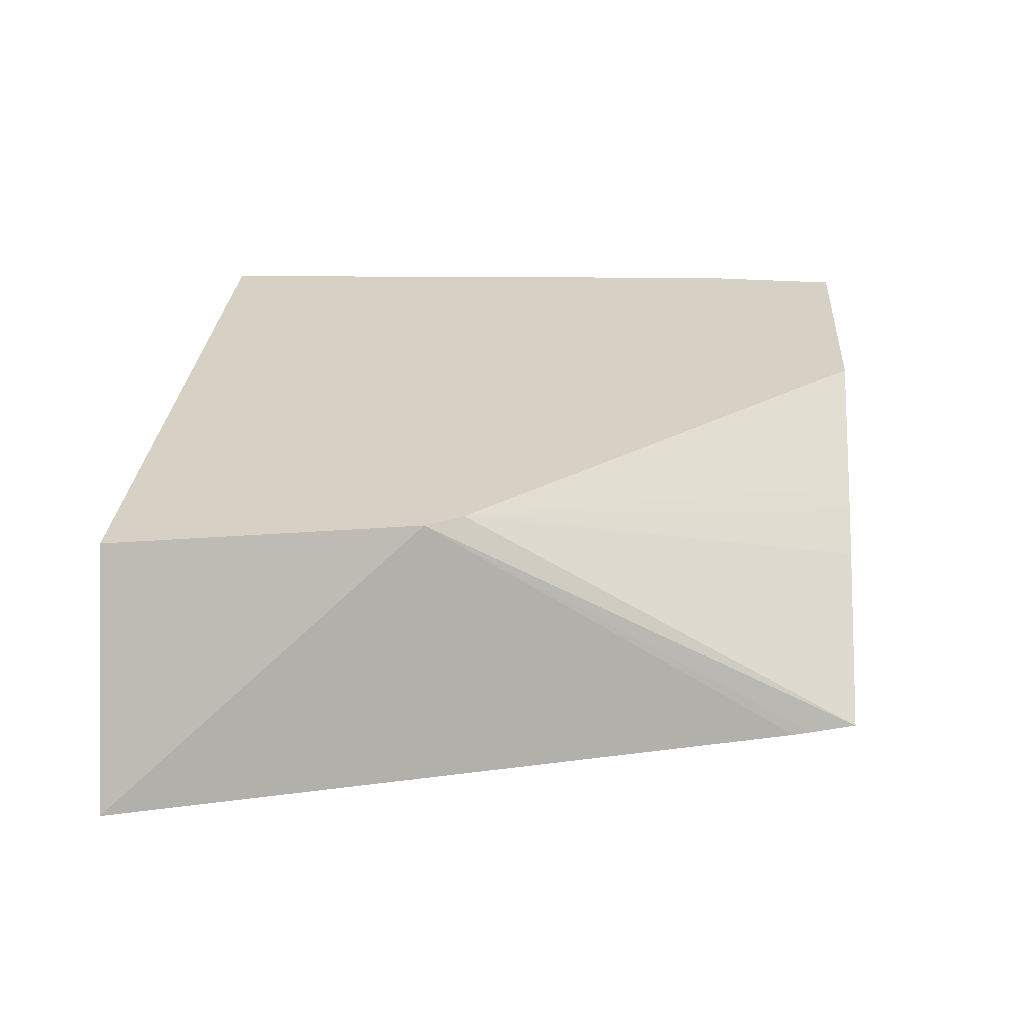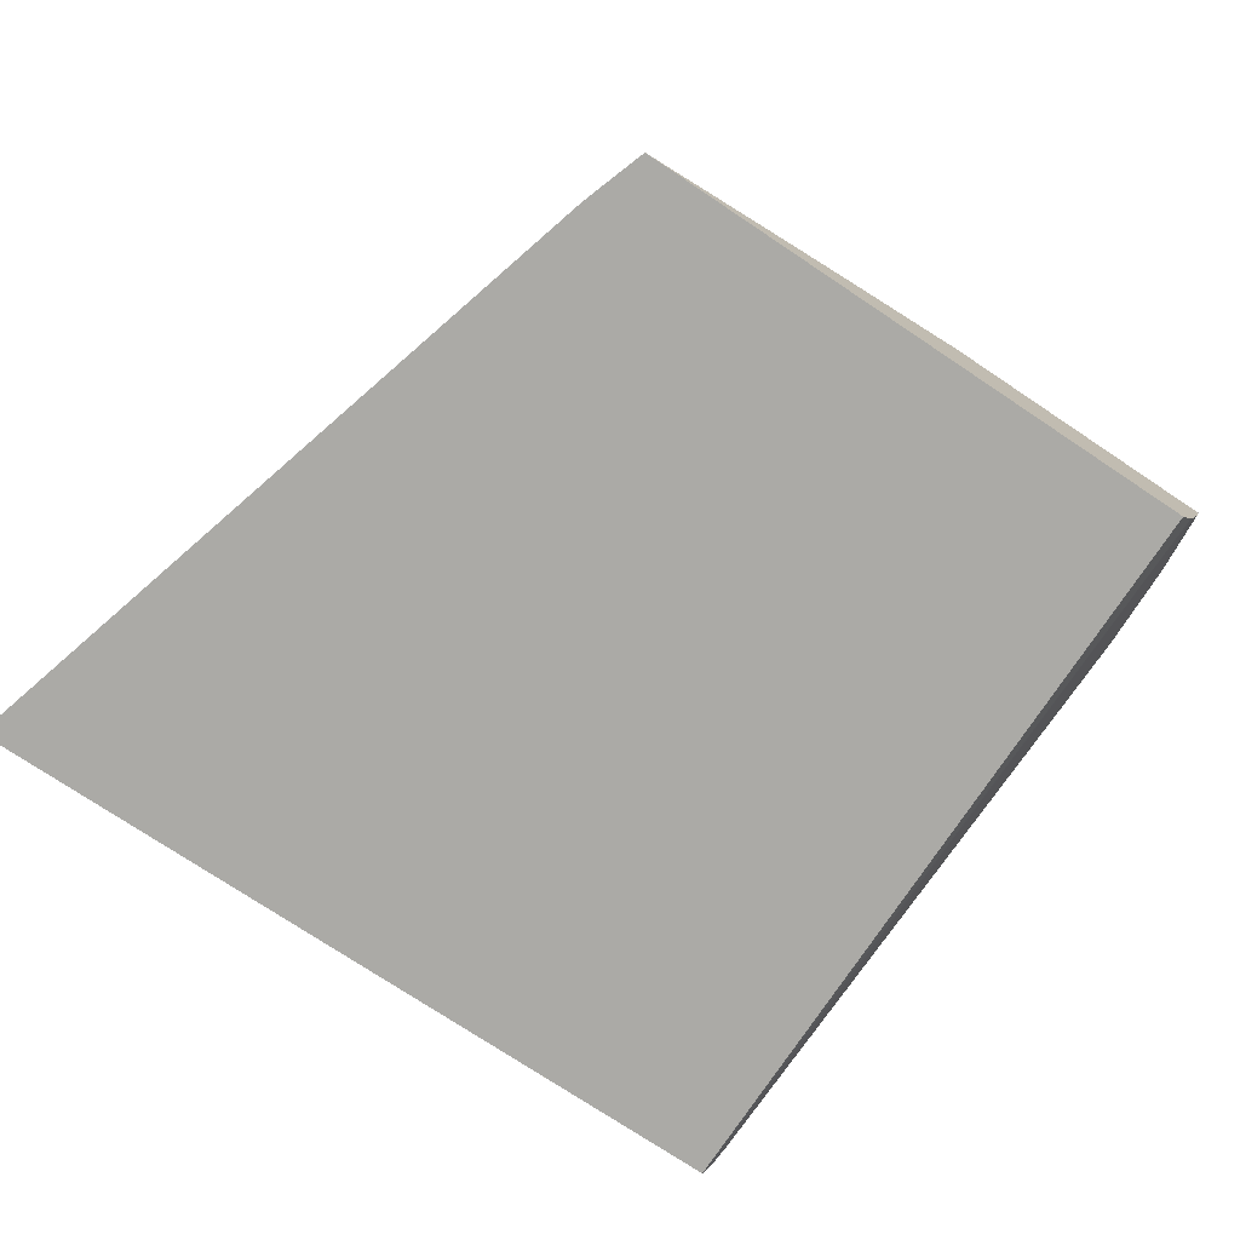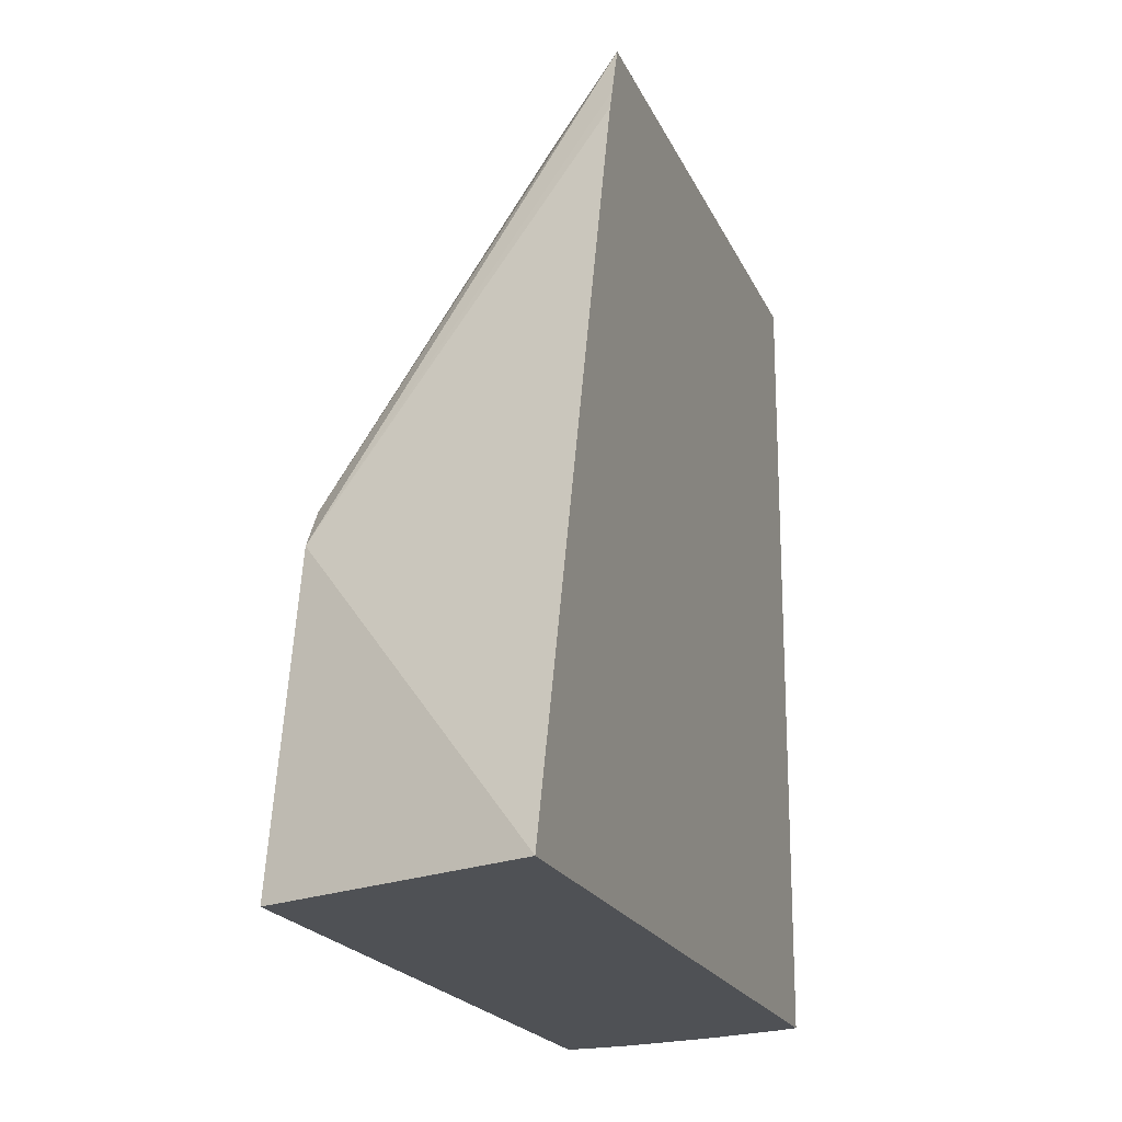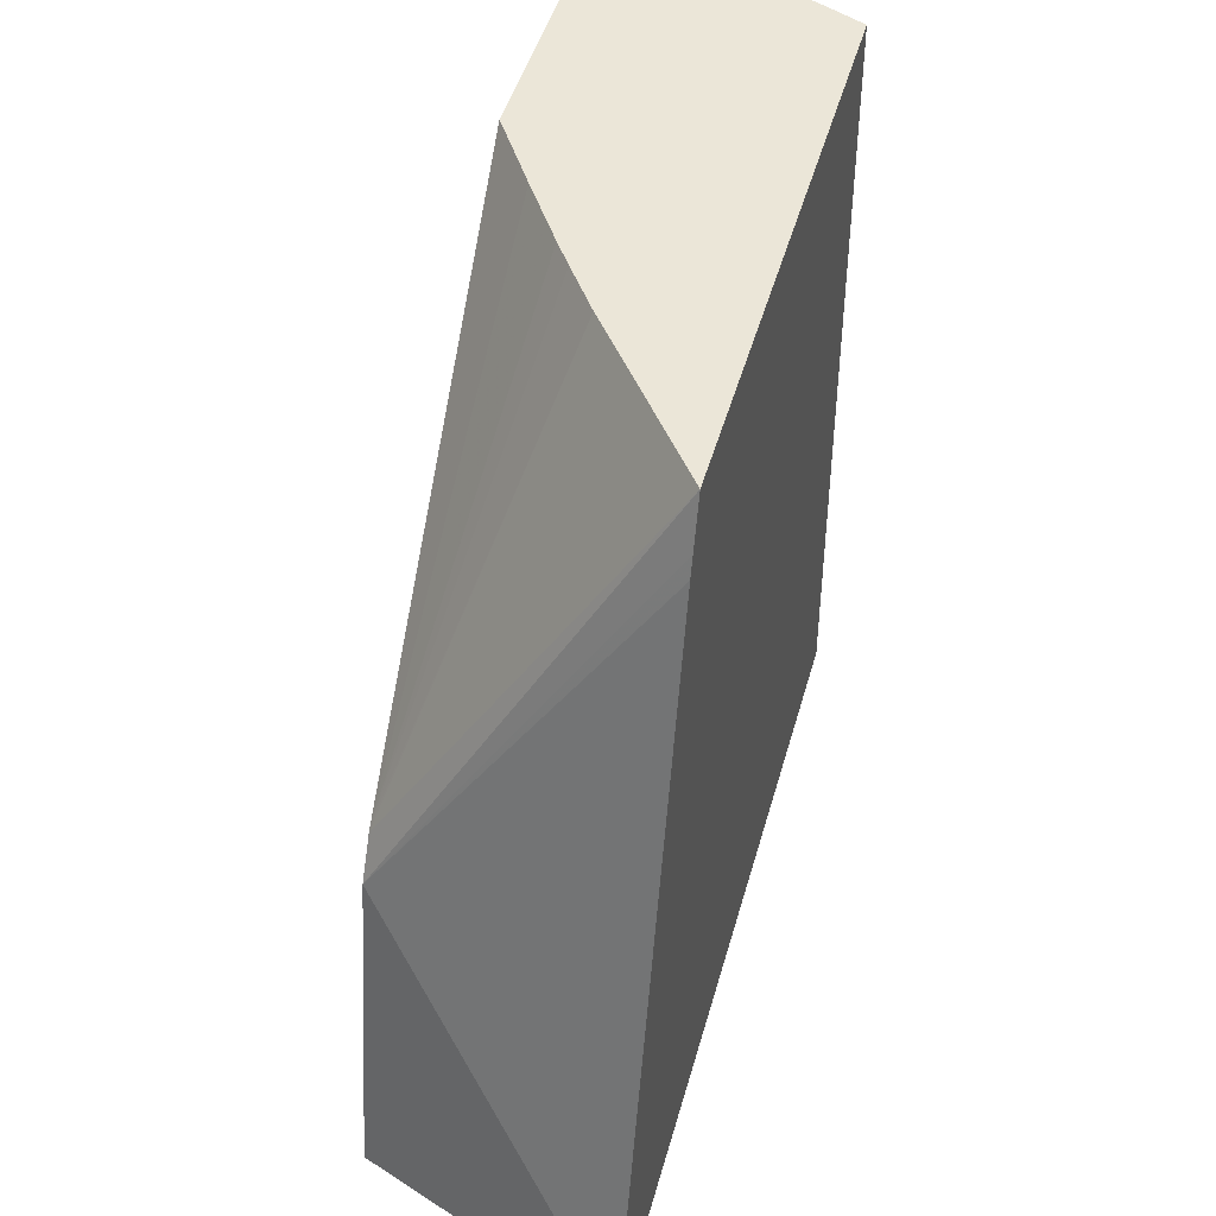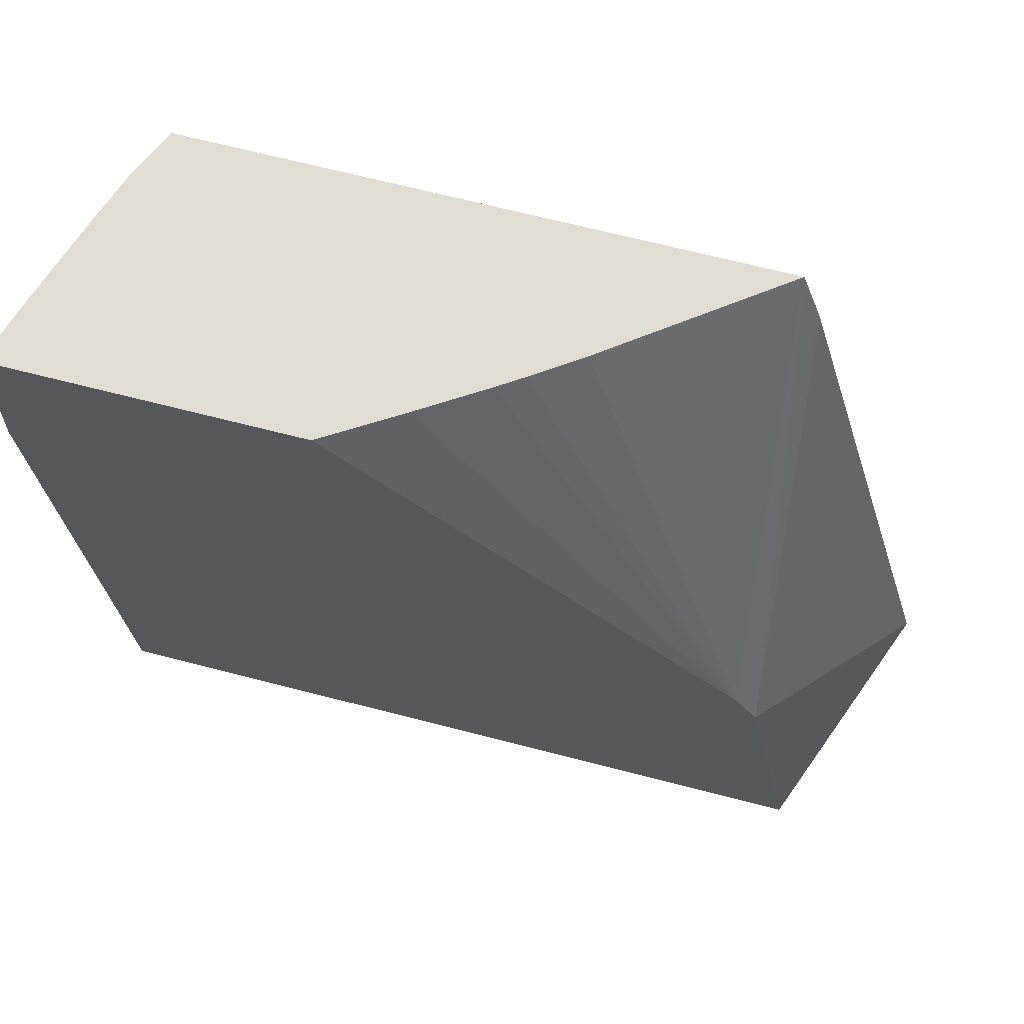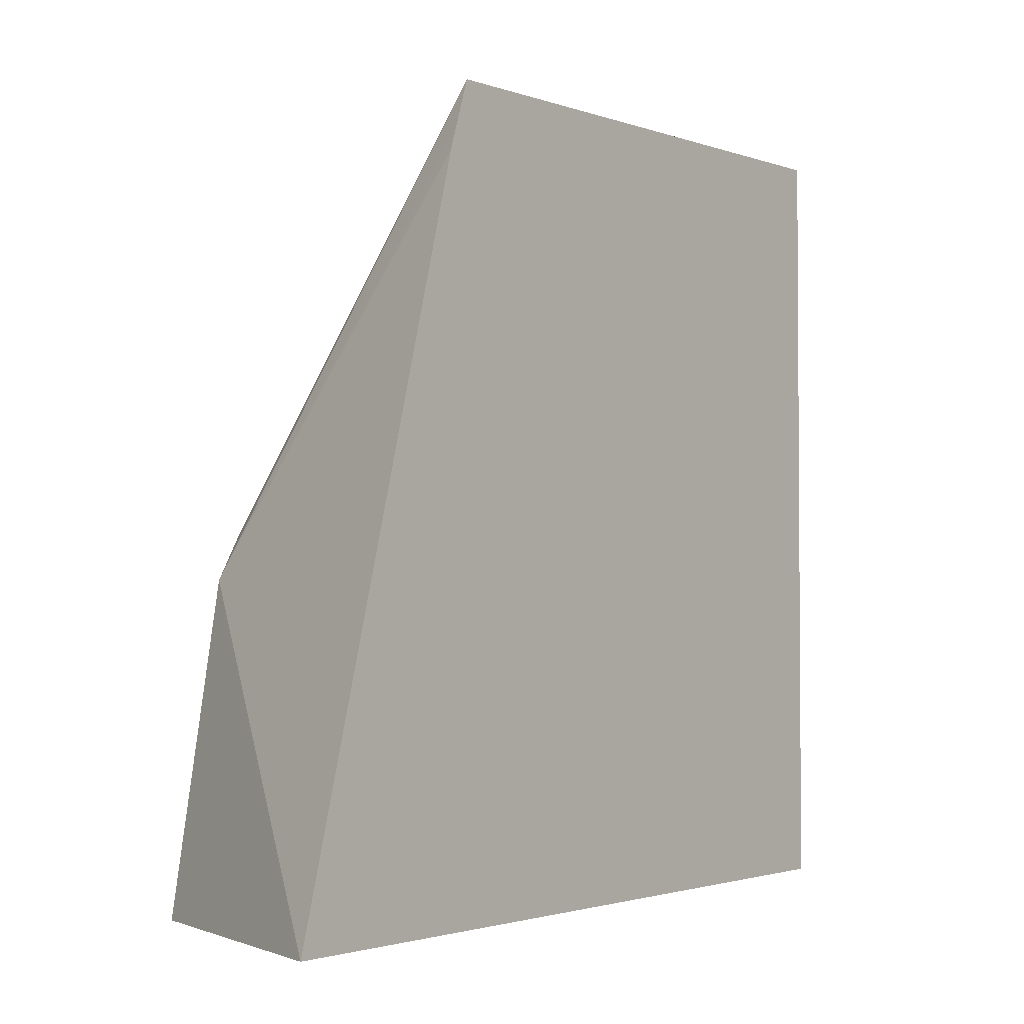
<metadata>
{"format":"obj","ext":"obj","renderer":"f3d","projection":"perspective","resolution":1024,"background":"white","views":[{"elev":26.9,"azim":93.7,"up":"+Z"},{"elev":-75.7,"azim":146.4,"up":"+Z"},{"elev":-19.6,"azim":108.3,"up":"+Y"},{"elev":46.2,"azim":105.2,"up":"+Y"},{"elev":68.2,"azim":14.5,"up":"+Y"},{"elev":-1.9,"azim":128.1,"up":"+Y"}]}
</metadata>
<code>
v -0.02455 0.0378 0.04124
v -0.02959 0.0378 0.04498
v -0.02348 0.02497 0.04915
v -0.02276 0.02379 0.04915
v -0.0245 0.03765 0.04124
v -0.04236 0.0378 0.04124
v -0.03103 0.0378 0.04597
v -0.02361 0.02511 0.04915
v -0.02093 0.01407 0.04915
v -0.01789 0.01407 0.04124
v -0.02385 0.03571 0.04124
v -0.02404 0.03631 0.04124
v -0.04243 0.01407 0.04124
v -0.04303 0.0378 0.04271
v -0.0318 0.0378 0.04649
v -0.03376 0.0378 0.04774
v -0.03602 0.0378 0.04915
v -0.04438 0.01407 0.04915
v -0.04274 0.01407 0.04197
v -0.04466 0.03584 0.04708
v -0.04353 0.0378 0.04413
v -0.04516 0.0378 0.04915
v -0.04538 0.03297 0.04915
v -0.0443 0.01407 0.04825
v -0.04347 0.01407 0.04418
v -0.04513 0.0378 0.04904
v -0.04451 0.0378 0.04708
v -0.0437 0.01407 0.04509
v -0.04416 0.01407 0.04708
f 1 2 3
f 1 3 4
f 1 4 5
f 1 5 12
f 1 12 11
f 1 11 10
f 1 10 13
f 1 13 6
f 1 6 14
f 1 14 21
f 1 21 27
f 1 27 26
f 1 26 22
f 1 22 17
f 1 17 16
f 1 16 15
f 1 15 7
f 1 7 2
f 2 7 8
f 2 8 3
f 3 8 17
f 3 17 22
f 3 22 23
f 3 23 18
f 3 18 9
f 3 9 4
f 4 9 10
f 4 10 11
f 4 11 12
f 4 12 5
f 6 13 14
f 7 15 8
f 8 15 16
f 8 16 17
f 9 18 24
f 9 24 29
f 9 29 28
f 9 28 25
f 9 25 19
f 9 19 13
f 9 13 10
f 13 19 14
f 14 19 20
f 14 20 21
f 18 23 24
f 19 25 23
f 19 23 20
f 20 23 26
f 20 26 27
f 20 27 21
f 22 26 23
f 23 28 29
f 23 29 24
f 23 25 28

</code>
